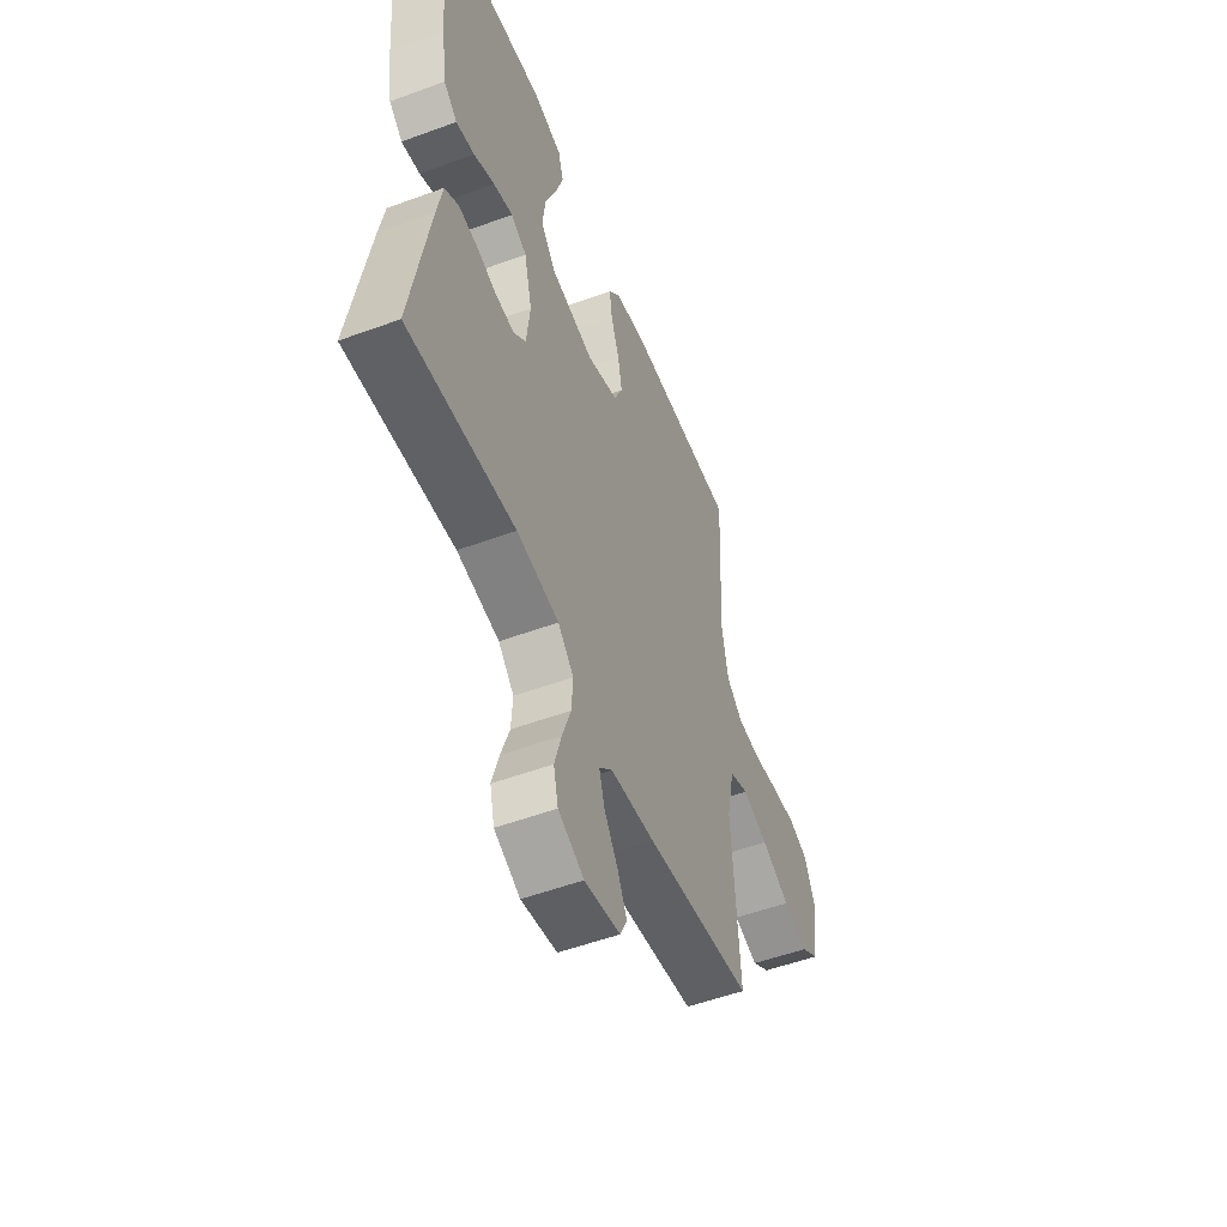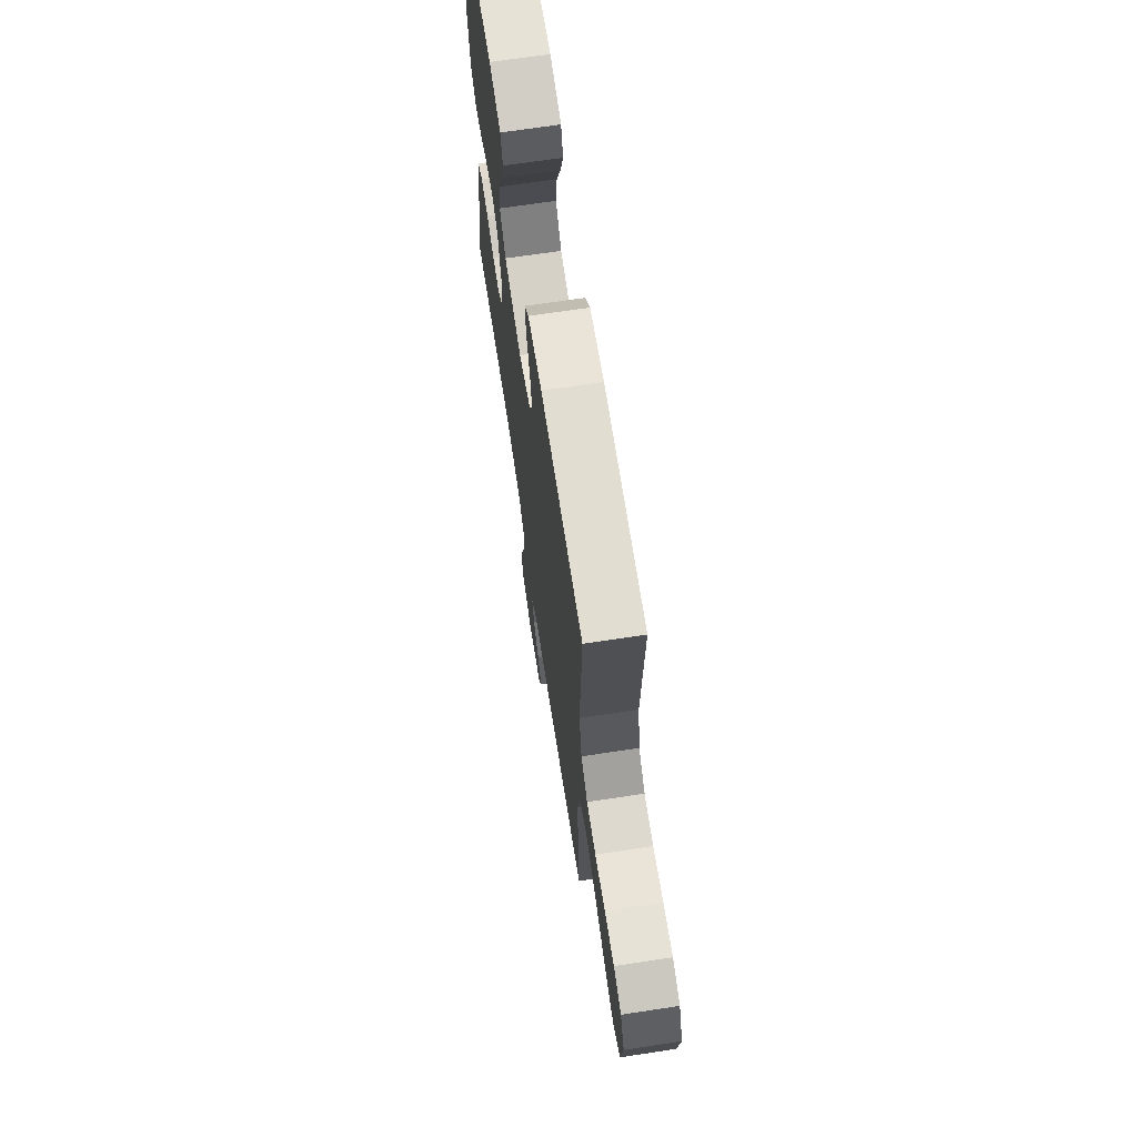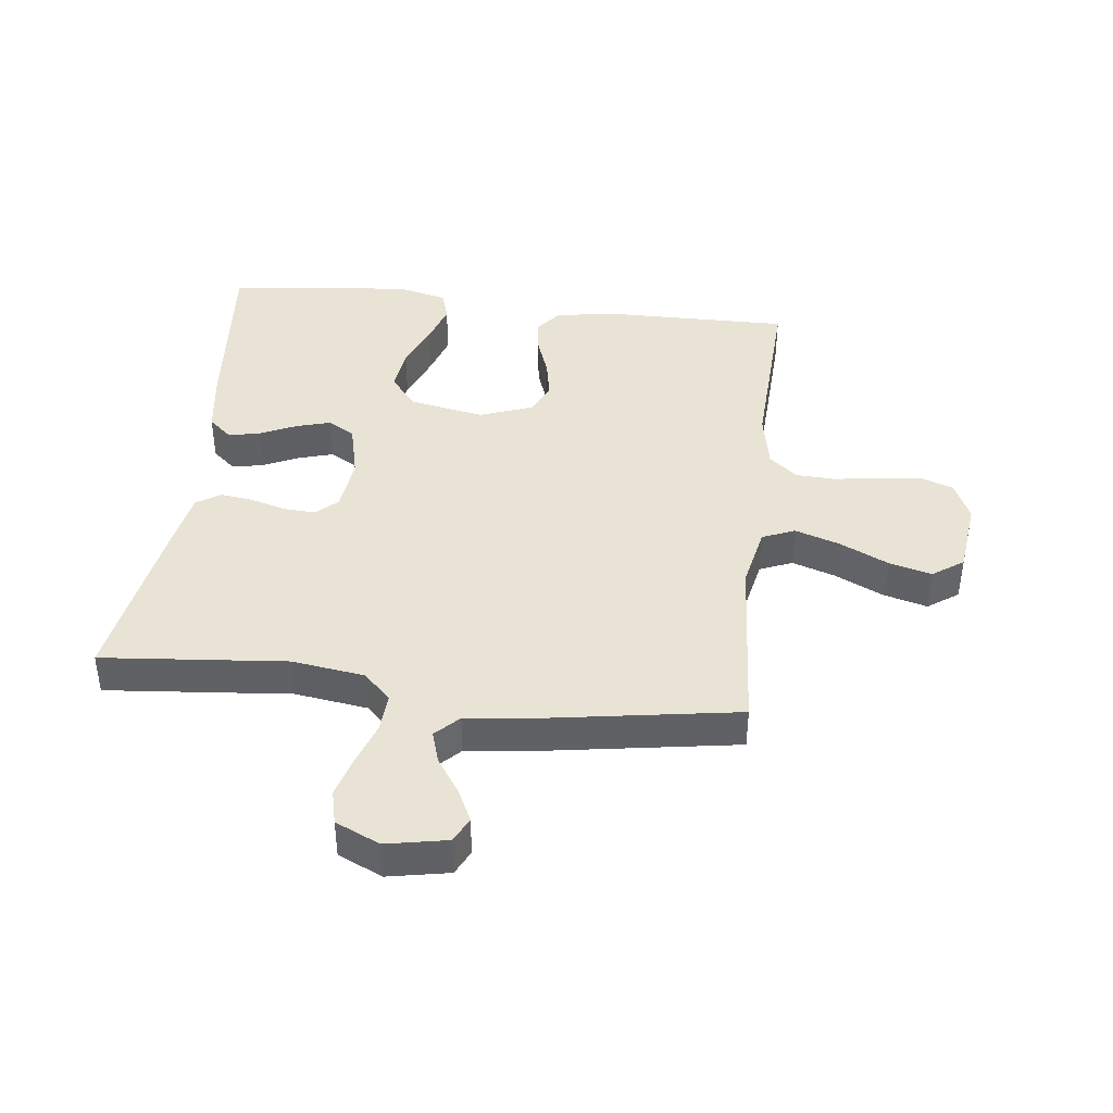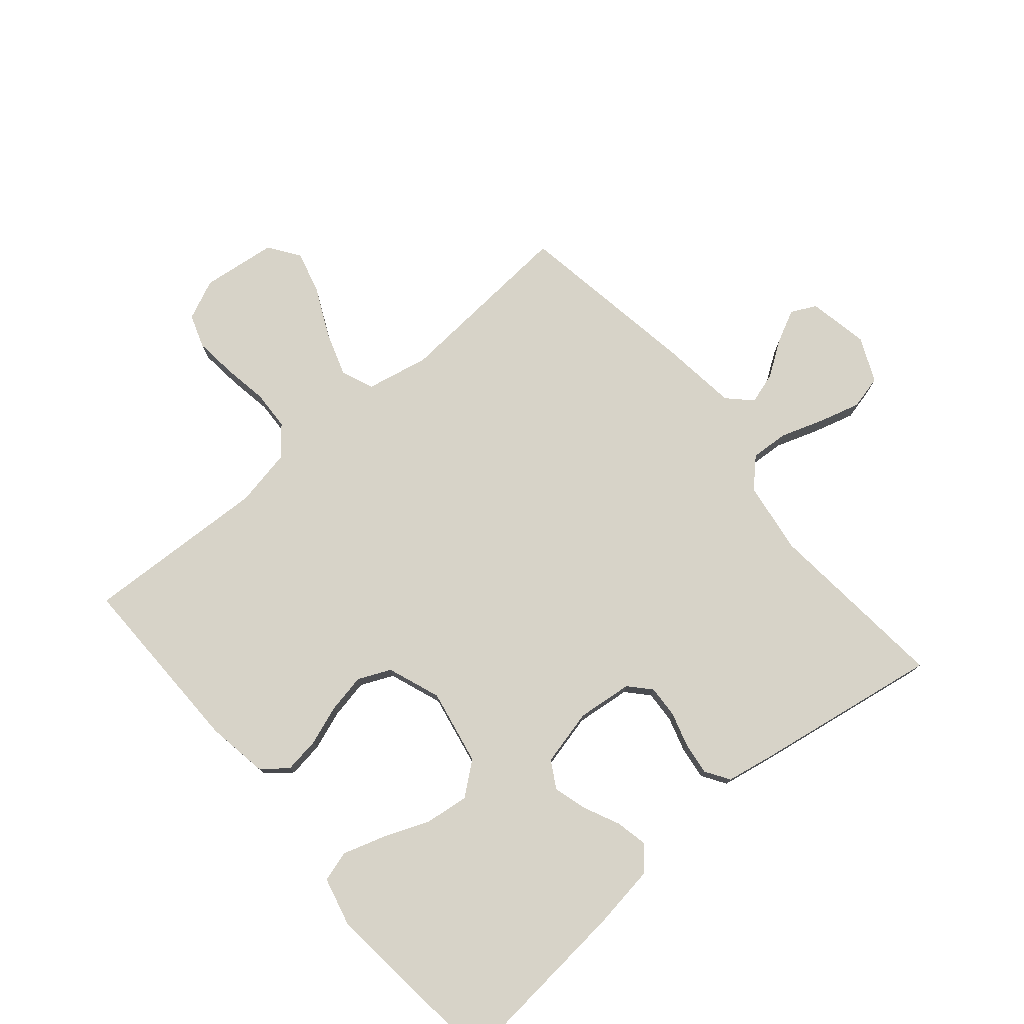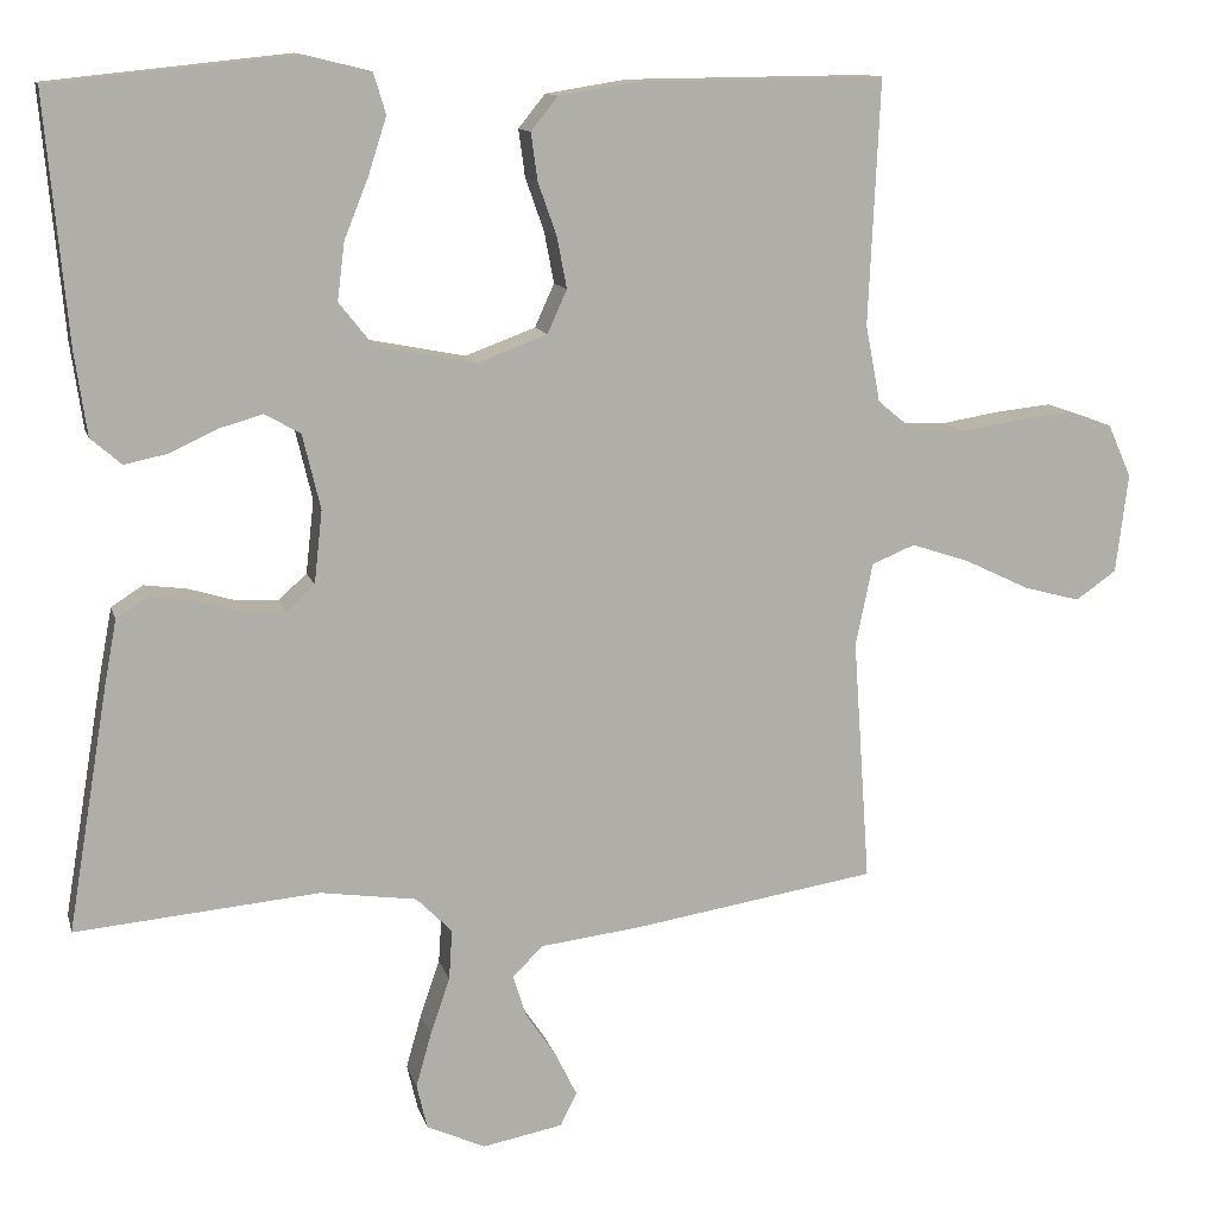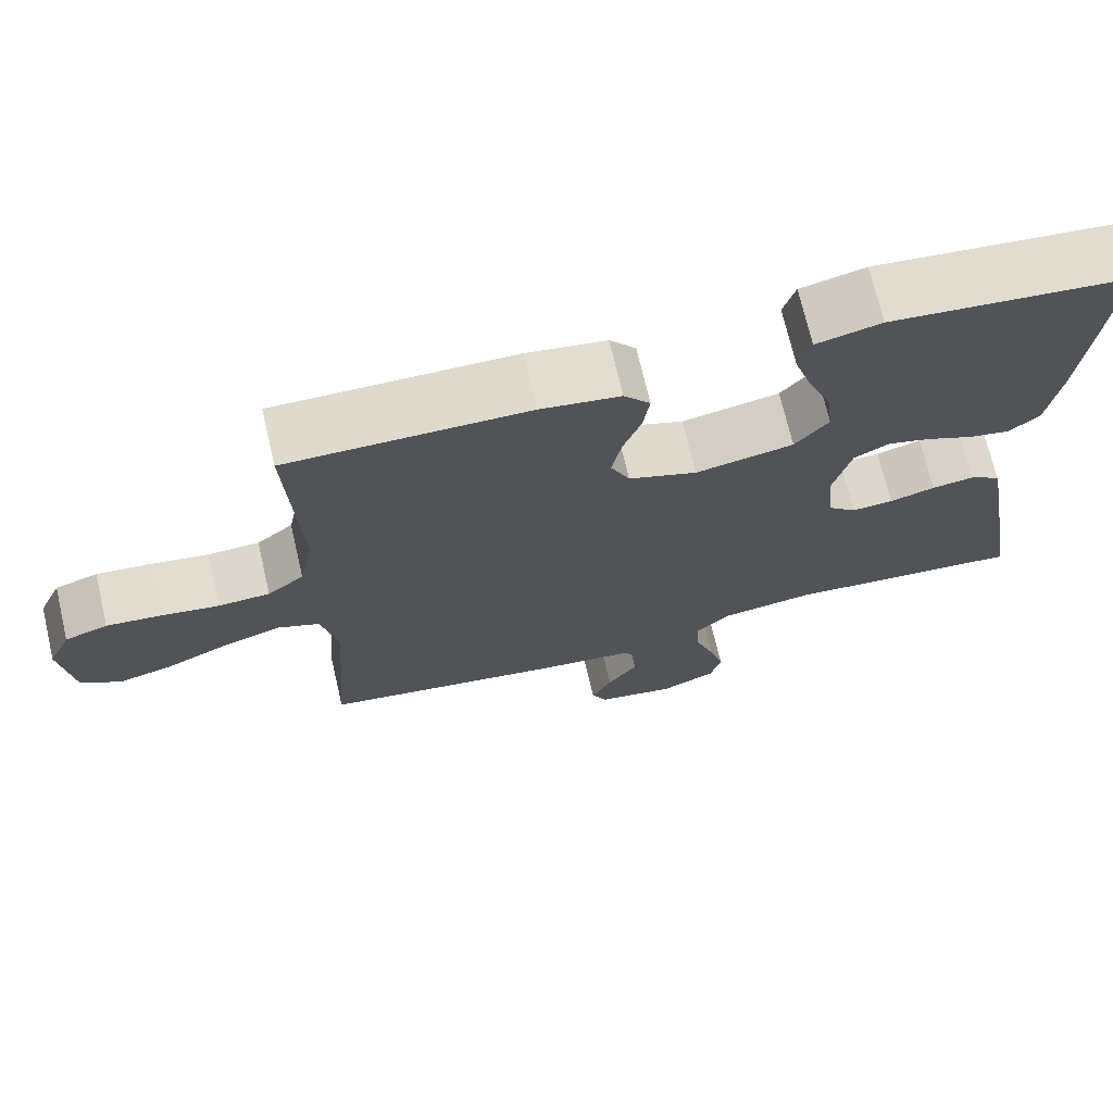
<metadata>
{"format":"obj","ext":"obj","renderer":"f3d","projection":"perspective","resolution":1024,"background":"white","views":[{"elev":-53.1,"azim":111.5,"up":"+Z"},{"elev":69.1,"azim":-98.6,"up":"+Z"},{"elev":41.3,"azim":-173.3,"up":"+Y"},{"elev":76.9,"azim":49.6,"up":"+Y"},{"elev":12.1,"azim":166.3,"up":"+Z"},{"elev":71.5,"azim":-13.2,"up":"+Z"}]}
</metadata>
<code>
v -0.5 0.07 -0.5
v -0.479 0.07 -0.2
v -0.5 0.07 -0.098
v -0.553 0.07 -0.076
v -0.625 0.07 -0.1
v -0.704 0.07 -0.138
v -0.774 0.07 -0.157
v -0.824 0.07 -0.122
v -0.839 0.07 0
v -0.81 0.07 0.065
v -0.756 0.07 0.084
v -0.688 0.07 0.077
v -0.615 0.07 0.065
v -0.55 0.07 0.068
v -0.504 0.07 0.106
v -0.486 0.07 0.2
v -0.5 0.07 0.5
v -0.2 0.07 0.497
v -0.1 0.07 0.481
v -0.067 0.07 0.44
v -0.075 0.07 0.382
v -0.098 0.07 0.317
v -0.11 0.07 0.254
v -0.086 0.07 0.201
v 0 0.07 0.169
v 0.123 0.07 0.193
v 0.165 0.07 0.246
v 0.156 0.07 0.317
v 0.126 0.07 0.392
v 0.104 0.07 0.461
v 0.119 0.07 0.511
v 0.2 0.07 0.531
v 0.5 0.07 0.5
v 0.473 0.07 0.2
v 0.458 0.07 0.096
v 0.42 0.07 0.063
v 0.368 0.07 0.074
v 0.31 0.07 0.101
v 0.255 0.07 0.117
v 0.211 0.07 0.092
v 0.189 0.07 0
v 0.199 0.07 -0.09
v 0.234 0.07 -0.122
v 0.286 0.07 -0.119
v 0.343 0.07 -0.102
v 0.396 0.07 -0.095
v 0.435 0.07 -0.12
v 0.45 0.07 -0.2
v 0.5 0.07 -0.5
v 0.2 0.07 -0.473
v 0.082 0.07 -0.49
v 0.038 0.07 -0.534
v 0.042 0.07 -0.596
v 0.066 0.07 -0.666
v 0.085 0.07 -0.733
v 0.072 0.07 -0.788
v 0 0.07 -0.821
v -0.099 0.07 -0.802
v -0.119 0.07 -0.761
v -0.093 0.07 -0.708
v -0.055 0.07 -0.652
v -0.039 0.07 -0.6
v -0.076 0.07 -0.563
v -0.2 0.07 -0.548
v -0.5 0 -0.5
v -0.479 0 -0.2
v -0.5 0 -0.098
v -0.553 0 -0.076
v -0.625 0 -0.1
v -0.704 0 -0.138
v -0.774 0 -0.157
v -0.824 0 -0.122
v -0.839 0 0
v -0.81 0 0.065
v -0.756 0 0.084
v -0.688 0 0.077
v -0.615 0 0.065
v -0.55 0 0.068
v -0.504 0 0.106
v -0.486 0 0.2
v -0.5 0 0.5
v -0.2 0 0.497
v -0.1 0 0.481
v -0.067 0 0.44
v -0.075 0 0.382
v -0.098 0 0.317
v -0.11 0 0.254
v -0.086 0 0.201
v 0 0 0.169
v 0.123 0 0.193
v 0.165 0 0.246
v 0.156 0 0.317
v 0.126 0 0.392
v 0.104 0 0.461
v 0.119 0 0.511
v 0.2 0 0.531
v 0.5 0 0.5
v 0.473 0 0.2
v 0.458 0 0.096
v 0.42 0 0.063
v 0.368 0 0.074
v 0.31 0 0.101
v 0.255 0 0.117
v 0.211 0 0.092
v 0.189 0 0
v 0.199 0 -0.09
v 0.234 0 -0.122
v 0.286 0 -0.119
v 0.343 0 -0.102
v 0.396 0 -0.095
v 0.435 0 -0.12
v 0.45 0 -0.2
v 0.5 0 -0.5
v 0.2 0 -0.473
v 0.082 0 -0.49
v 0.038 0 -0.534
v 0.042 0 -0.596
v 0.066 0 -0.666
v 0.085 0 -0.733
v 0.072 0 -0.788
v 0 0 -0.821
v -0.099 0 -0.802
v -0.119 0 -0.761
v -0.093 0 -0.708
v -0.055 0 -0.652
v -0.039 0 -0.6
v -0.076 0 -0.563
v -0.2 0 -0.548
f 63 64 1 2
f 59 60 61
f 58 59 61
f 57 58 61
f 56 57 61
f 55 56 61
f 54 55 61
f 53 54 61
f 52 53 61 62
f 51 52 62 63
f 48 49 50
f 47 48 50
f 46 47 50
f 45 46 50
f 44 45 50
f 43 44 50 51
f 63 2 3
f 51 63 3
f 43 51 3
f 42 43 3
f 36 37 38
f 35 36 38
f 34 35 38
f 33 34 38
f 32 33 38
f 31 32 38
f 30 31 38
f 29 30 38
f 28 29 38
f 27 28 38 39
f 26 27 39 40
f 20 21 22
f 19 20 22
f 18 19 22
f 17 18 22
f 16 17 22
f 15 16 22 23
f 14 15 23 24
f 11 12 13
f 10 11 13
f 9 10 13
f 8 9 13
f 7 8 13
f 6 7 13
f 5 6 13
f 4 5 13 14
f 14 24 25
f 4 14 25
f 3 4 25
f 42 3 25
f 41 42 25
f 25 26 40 41
f 66 65 128 127
f 125 124 123
f 125 123 122
f 125 122 121
f 125 121 120
f 125 120 119
f 125 119 118
f 125 118 117
f 126 125 117 116
f 127 126 116 115
f 114 113 112
f 114 112 111
f 114 111 110
f 114 110 109
f 114 109 108
f 115 114 108 107
f 67 66 127
f 67 127 115
f 67 115 107
f 67 107 106
f 102 101 100
f 102 100 99
f 102 99 98
f 102 98 97
f 102 97 96
f 102 96 95
f 102 95 94
f 102 94 93
f 102 93 92
f 103 102 92 91
f 104 103 91 90
f 86 85 84
f 86 84 83
f 86 83 82
f 86 82 81
f 86 81 80
f 87 86 80 79
f 88 87 79 78
f 77 76 75
f 77 75 74
f 77 74 73
f 77 73 72
f 77 72 71
f 77 71 70
f 77 70 69
f 78 77 69 68
f 89 88 78
f 89 78 68
f 89 68 67
f 89 67 106
f 89 106 105
f 105 104 90 89
f 1 65 66 2
f 2 66 67 3
f 3 67 68 4
f 4 68 69 5
f 5 69 70 6
f 6 70 71 7
f 7 71 72 8
f 8 72 73 9
f 9 73 74 10
f 10 74 75 11
f 11 75 76 12
f 12 76 77 13
f 13 77 78 14
f 14 78 79 15
f 15 79 80 16
f 16 80 81 17
f 17 81 82 18
f 18 82 83 19
f 19 83 84 20
f 20 84 85 21
f 21 85 86 22
f 22 86 87 23
f 23 87 88 24
f 24 88 89 25
f 25 89 90 26
f 26 90 91 27
f 27 91 92 28
f 28 92 93 29
f 29 93 94 30
f 30 94 95 31
f 31 95 96 32
f 32 96 97 33
f 33 97 98 34
f 34 98 99 35
f 35 99 100 36
f 36 100 101 37
f 37 101 102 38
f 38 102 103 39
f 39 103 104 40
f 40 104 105 41
f 41 105 106 42
f 42 106 107 43
f 43 107 108 44
f 44 108 109 45
f 45 109 110 46
f 46 110 111 47
f 47 111 112 48
f 48 112 113 49
f 49 113 114 50
f 50 114 115 51
f 51 115 116 52
f 52 116 117 53
f 53 117 118 54
f 54 118 119 55
f 55 119 120 56
f 56 120 121 57
f 57 121 122 58
f 58 122 123 59
f 59 123 124 60
f 60 124 125 61
f 61 125 126 62
f 62 126 127 63
f 63 127 128 64
f 64 128 65 1

</code>
